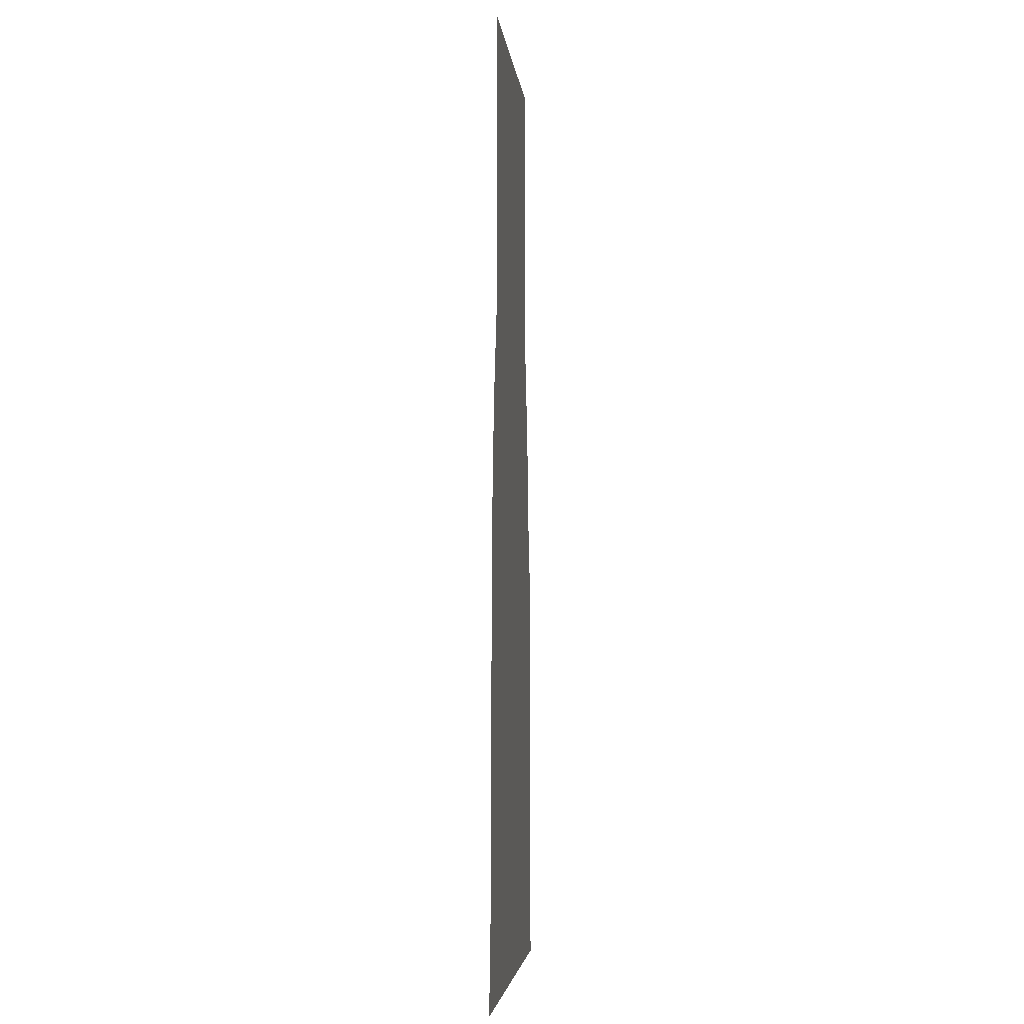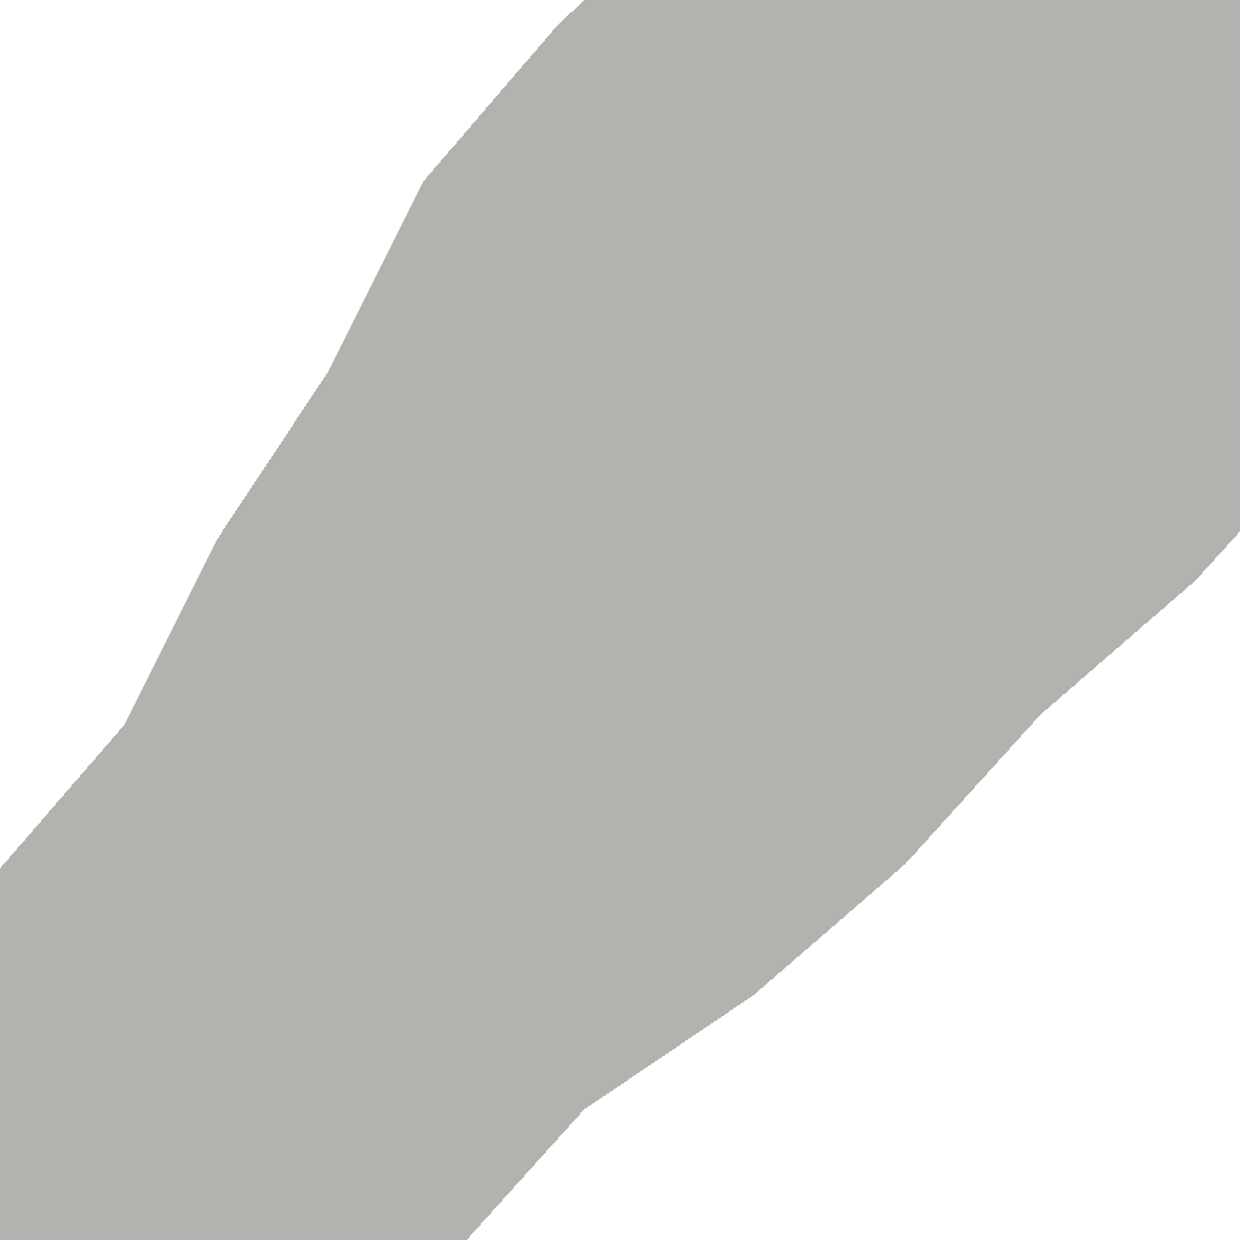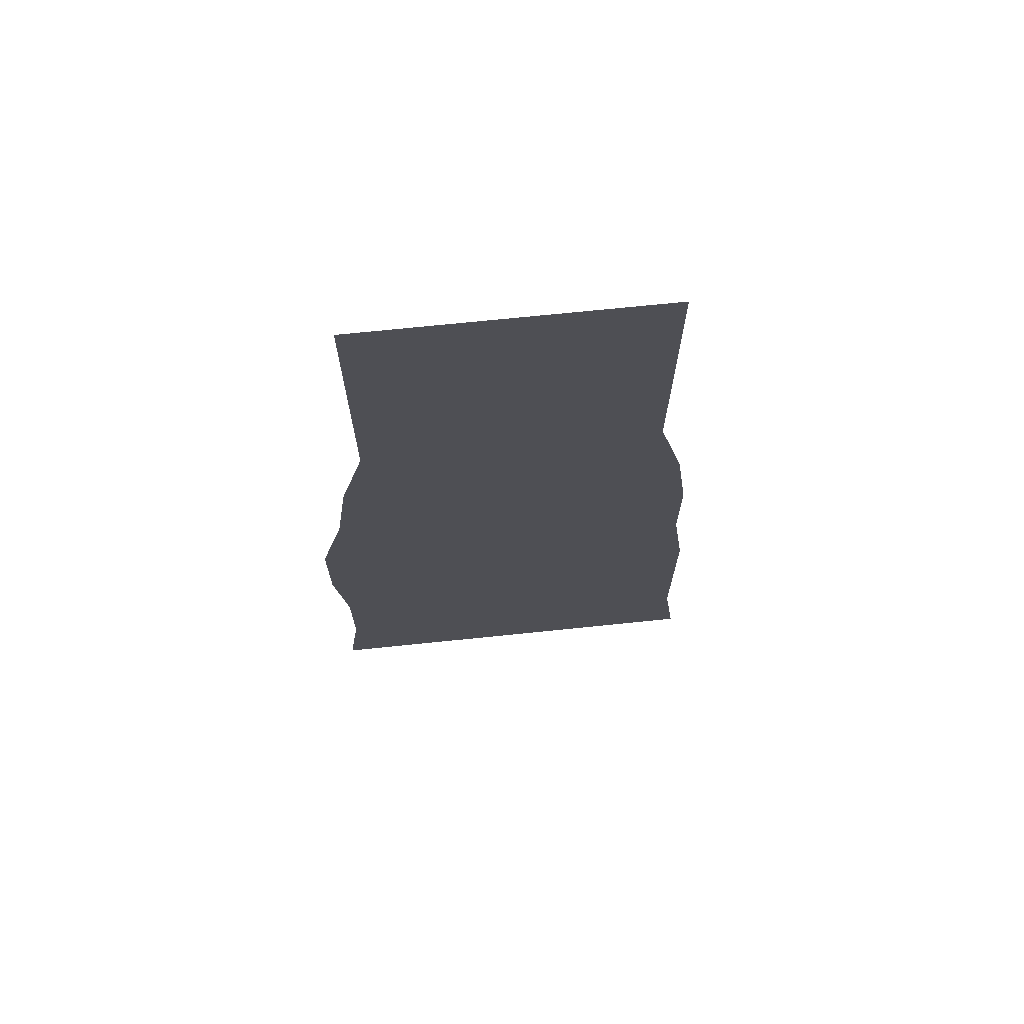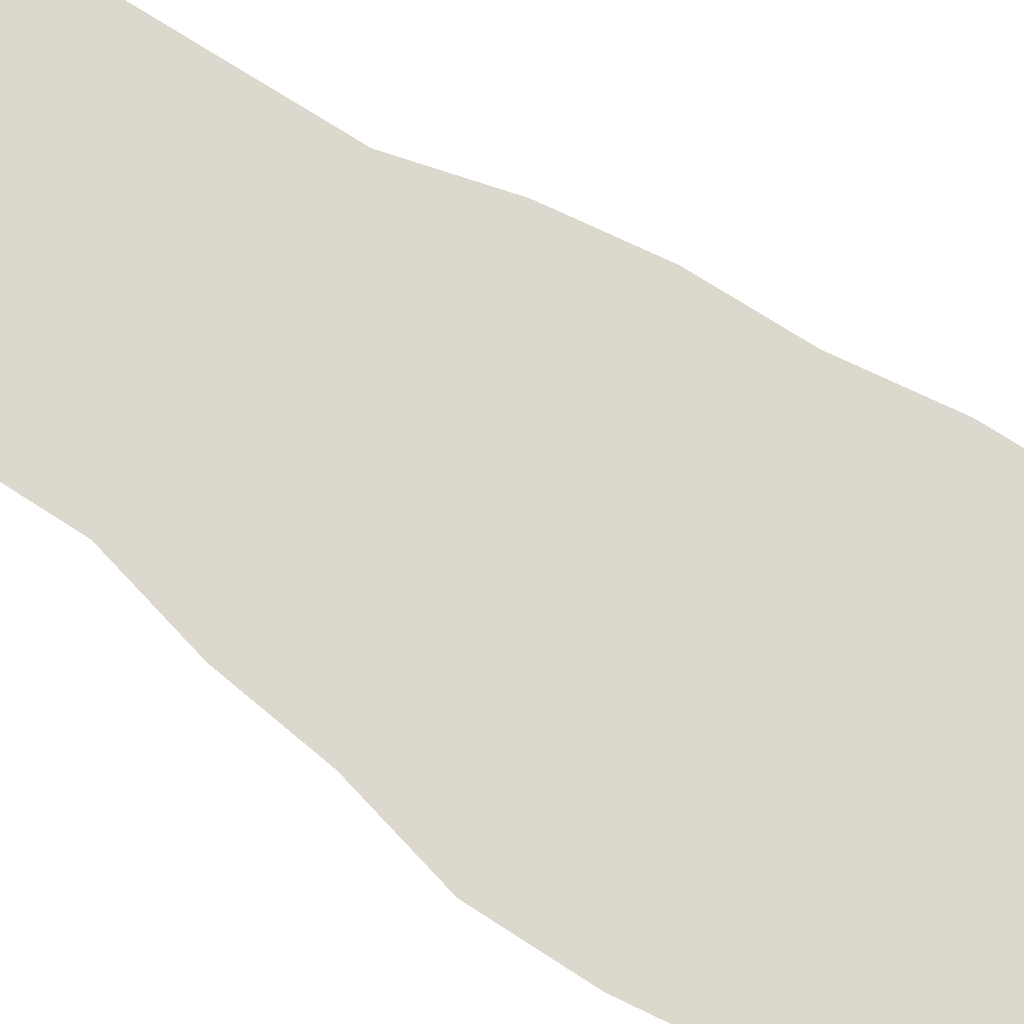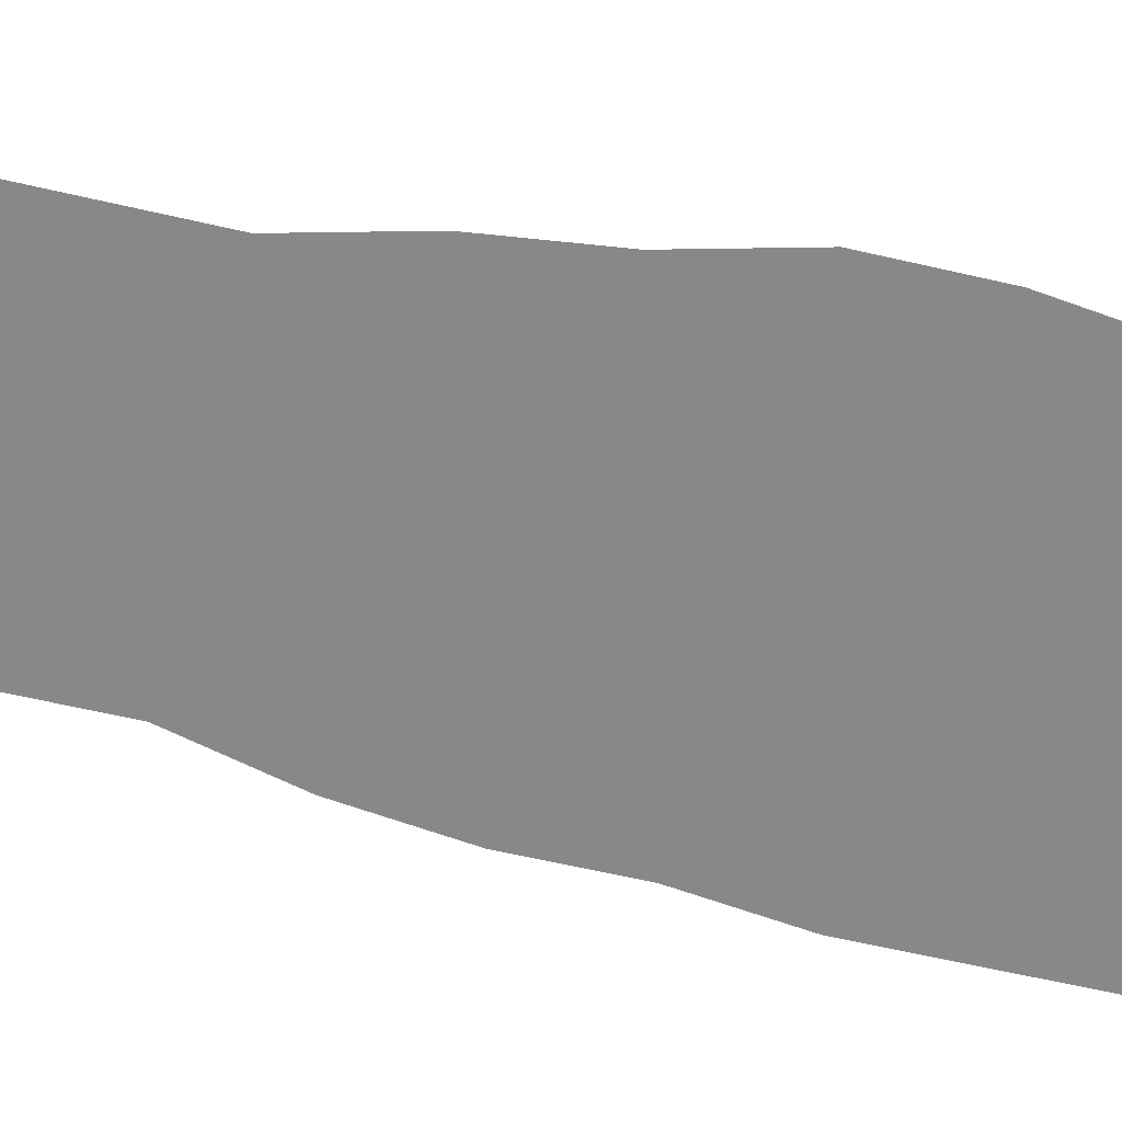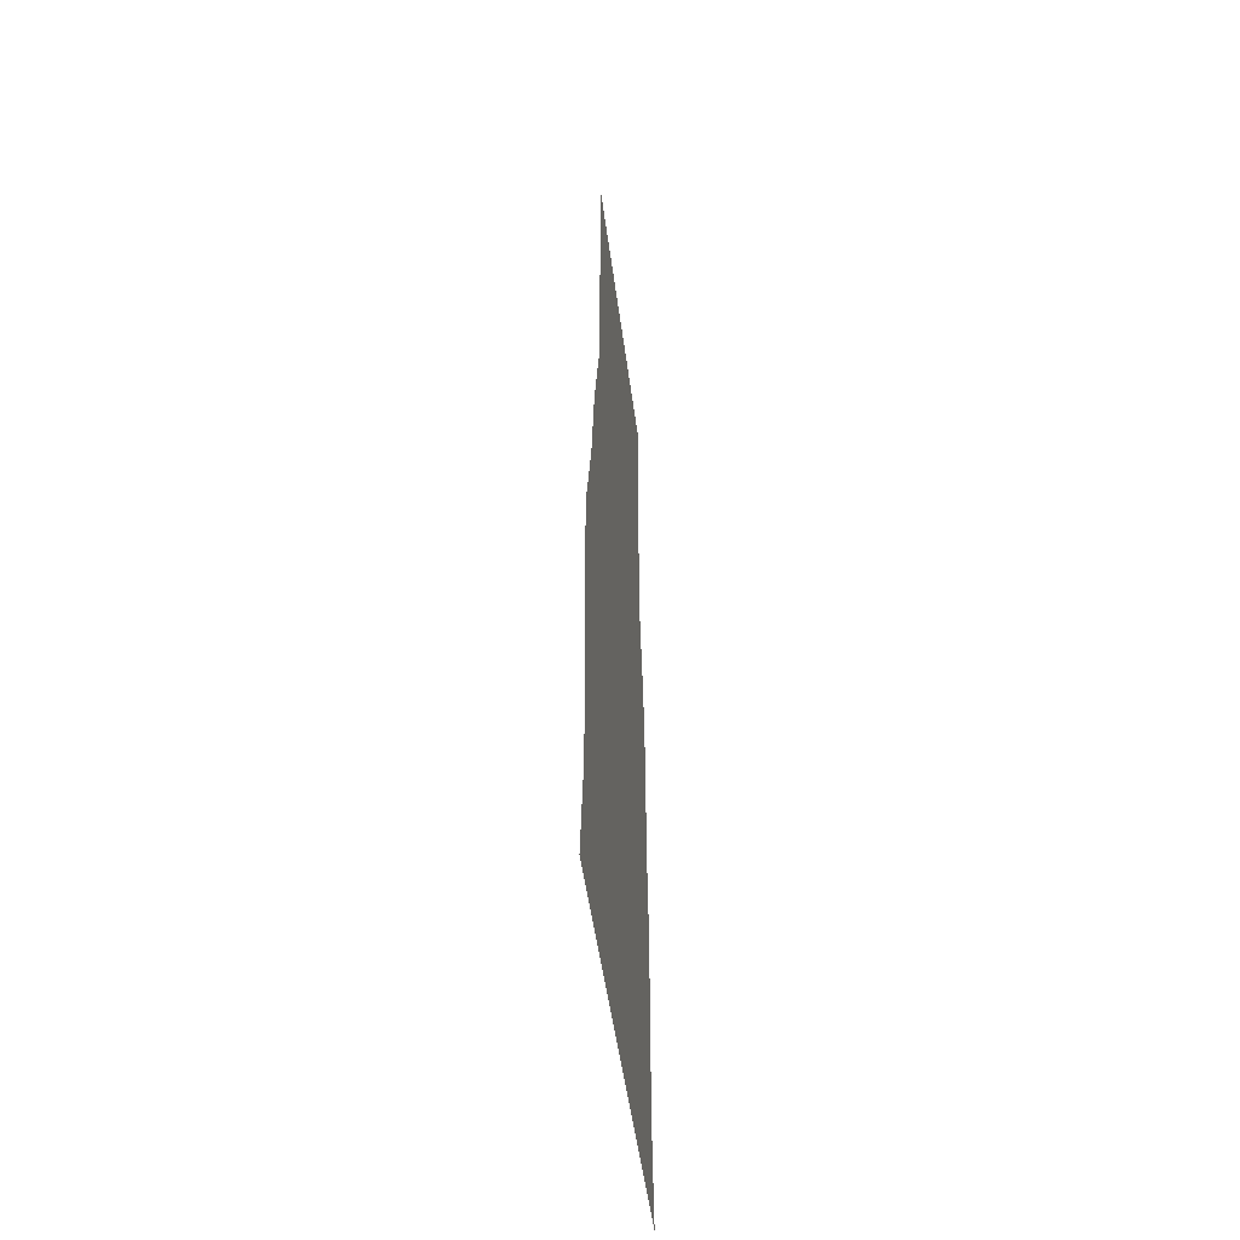
<metadata>
{"format":"obj","ext":"obj","renderer":"f3d","projection":"perspective","resolution":1024,"background":"white","views":[{"elev":-4.3,"azim":-84.1,"up":"+Z"},{"elev":-79.8,"azim":139.0,"up":"+Y"},{"elev":71.0,"azim":174.1,"up":"+Z"},{"elev":72.4,"azim":122.9,"up":"+Y"},{"elev":-62.7,"azim":76.8,"up":"+Y"},{"elev":-50.2,"azim":97.4,"up":"+Z"}]}
</metadata>
<code>
v 140 0 -2520
v 70 0 -2800
v 840 0 -2800
v 840 0 -2520
v -910 0 -2520
v -840 0 -2800
v 140 0 -2240
v 910 0 -2240
v -910 0 -2240
v -70 0 -1680
v 770 0 -1680
v -770 0 -1680
v 0 0 -1400
v 770 0 -1400
v -840 0 -1400
v 0 0 -1120
v 840 0 -1120
v -840 0 -1120
v -770 0 -840
v 0 0 -840
v 840 0 -840
v -770 0 -560
v -140 0 -560
v 840 0 -560
v -840 0 -280
v 0 0 -280
v 700 0 -280
v -840 0 0
v -70 0 0
v 700 0 0
v -770 0 560
v 0 0 560
v 700 0 560
v -700 0 1120
v 0 0 1120
v 700 0 1120
v -700 0 1680
v 0 0 1680
v 700 0 1680
v -700 0 2240
v 0 0 2240
v 700 0 2240
v -700 0 2800
v 0 0 2800
v 700 0 2800
v 840 0 2240
v 840 0 2800
v 840 0 1680
v 840 0 1120
v 980 0 560
v 1050 0 0
v 1120 0 -2240
v 1190 0 -2800
v 1120 0 -1680
v 1190 0 -1120
v 1190 0 -560
v -840 0 2240
v -840 0 2800
v -840 0 1680
v -840 0 1120
v -980 0 560
v -1050 0 0
v -1120 0 -2240
v -1190 0 -2800
v -1120 0 -1680
v -1120 0 -1120
v -1050 0 -560
v -20 0 -1960
v -20 0 -2520
v 20 0 -2520
v 20 0 -1960
v -20 0 1960
v -20 0 2520
v 20 0 2520
v 20 0 1960
f 46 47 45
f 45 42 46
f 48 46 42
f 42 39 48
f 48 49 36
f 36 39 48
f 57 58 43
f 43 40 57
f 59 57 40
f 40 37 59
f 59 60 34
f 34 37 59
f 13 10 11
f 11 14 13
f 15 12 10
f 10 13 15
f 54 52 8
f 8 11 54
f 65 63 9
f 9 12 65
f 16 13 14
f 14 17 16
f 52 53 3
f 52 3 4
f 52 4 8
f 63 64 6
f 63 6 5
f 63 5 9
f 7 10 11
f 11 8 7
f 55 56 24
f 55 24 21
f 55 21 17
f 66 67 22
f 66 22 19
f 66 19 18
f 9 12 10
f 10 7 9
f 54 55 17
f 54 17 14
f 54 14 11
f 65 66 18
f 65 18 15
f 65 15 12
f 7 1 4
f 4 8 7
f 68 69 70
f 70 71 68
f 9 5 1
f 1 7 9
f 51 56 24
f 51 24 27
f 51 27 30
f 62 67 22
f 62 22 25
f 62 25 28
f 1 2 3
f 3 4 1
f 5 6 2
f 2 1 5
f 72 73 74
f 74 75 72
f 51 50 33
f 33 30 51
f 62 61 31
f 31 28 62
f 49 50 33
f 33 36 49
f 60 61 31
f 31 34 60
f 18 15 13
f 13 16 18
f 18 19 20
f 20 16 18
f 20 23 24
f 24 21 20
f 19 22 23
f 23 20 19
f 26 23 24
f 24 27 26
f 25 22 23
f 23 26 25
f 28 31 32
f 32 29 28
f 34 37 38
f 38 35 34
f 35 38 39
f 39 36 35
f 41 38 39
f 39 42 41
f 41 44 45
f 45 42 41
f 28 25 26
f 26 29 28
f 29 26 27
f 27 30 29
f 34 31 32
f 32 35 34
f 35 32 33
f 33 36 35
f 40 37 38
f 38 41 40
f 40 43 44
f 44 41 40
f 29 32 33
f 33 30 29
f 16 20 21
f 21 17 16

</code>
